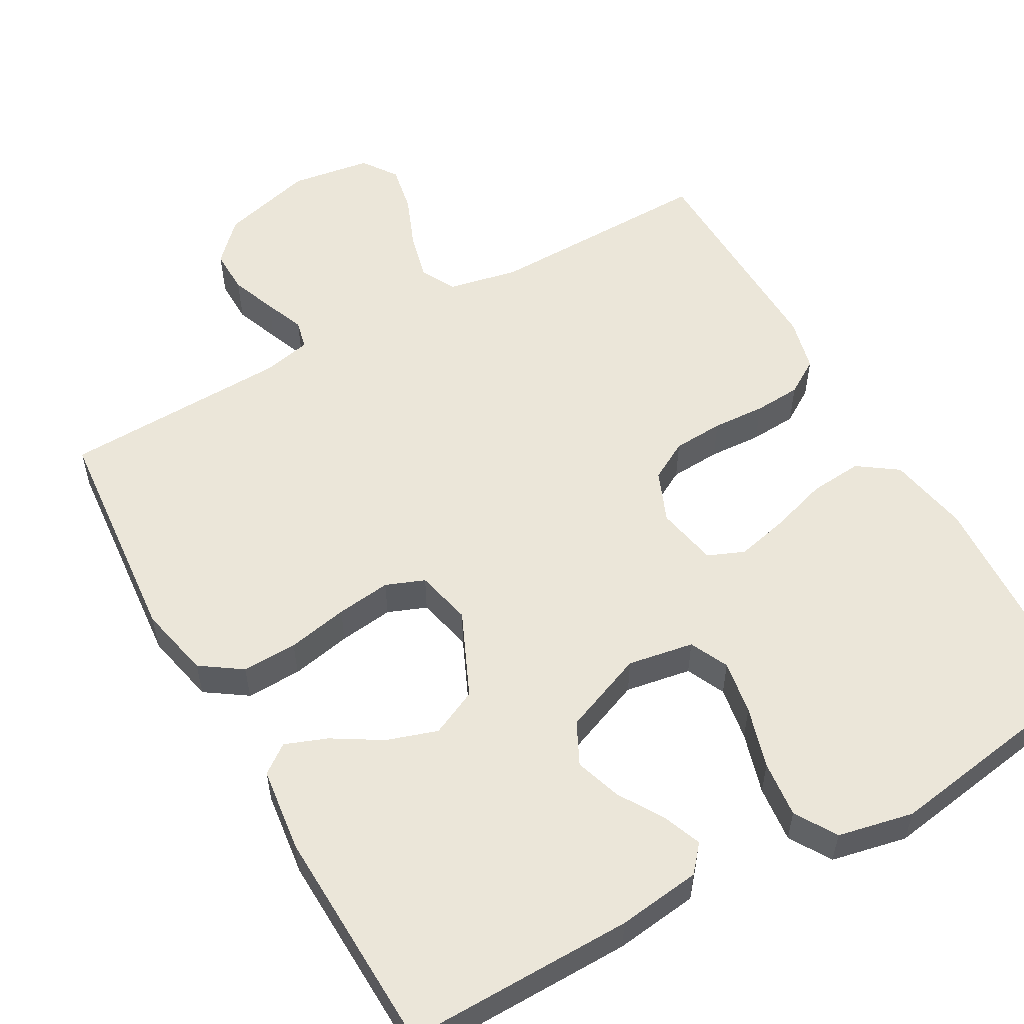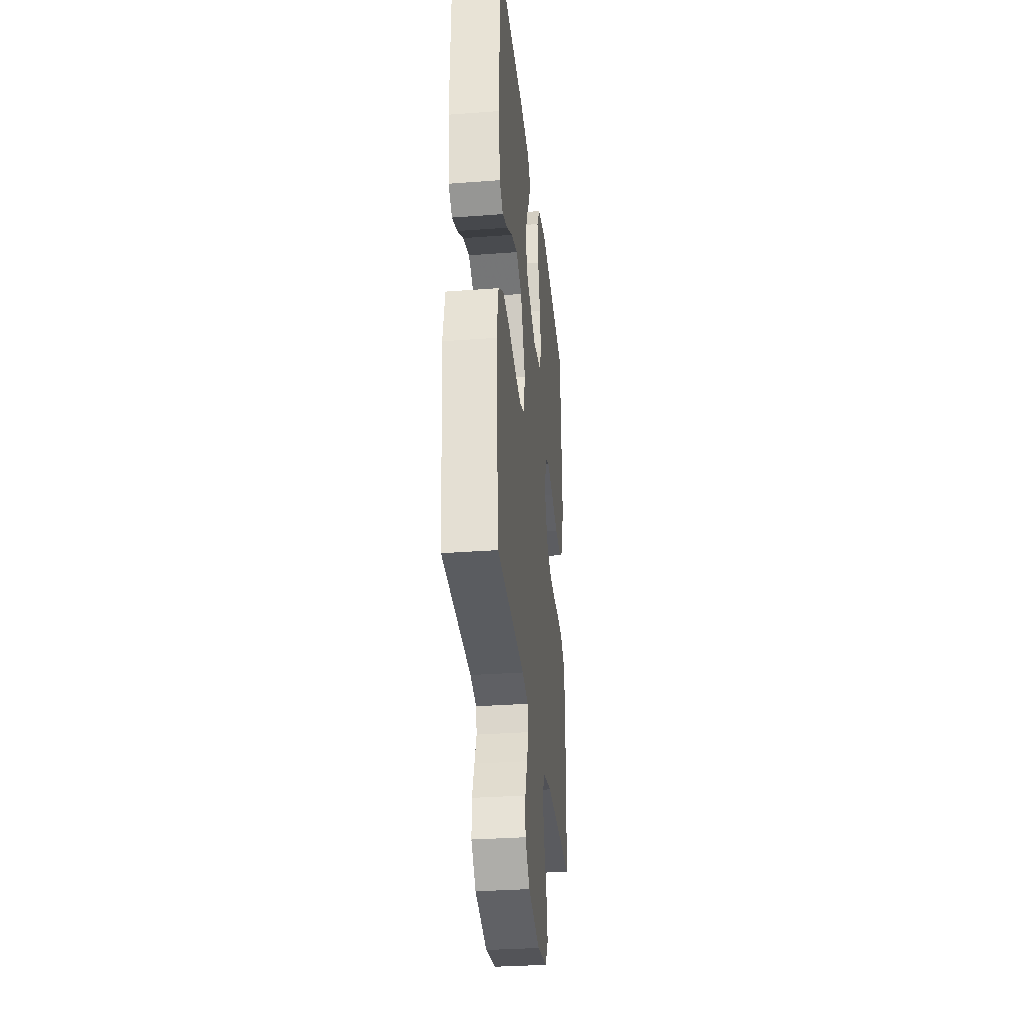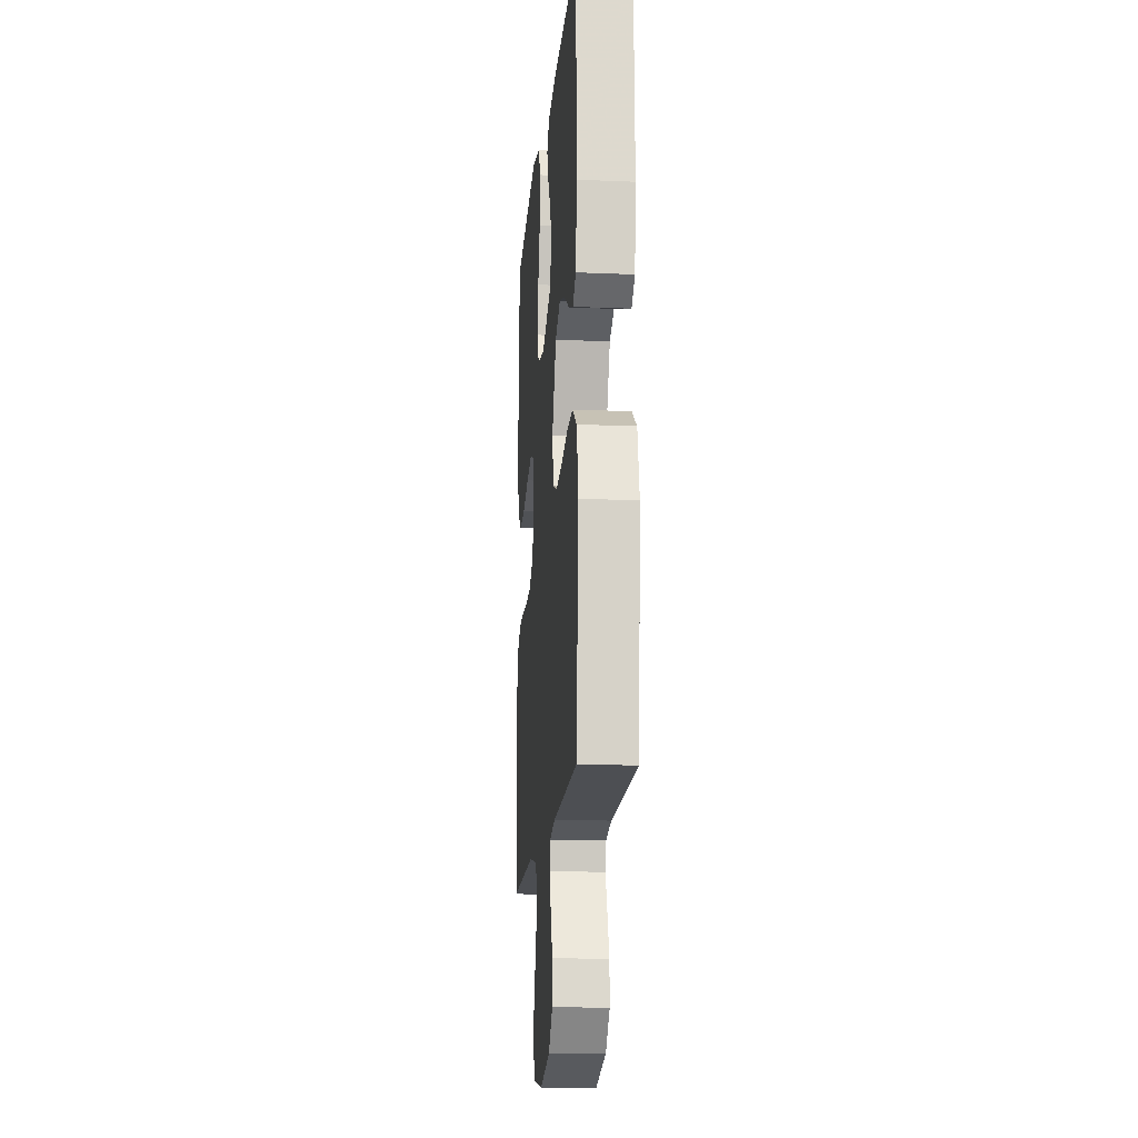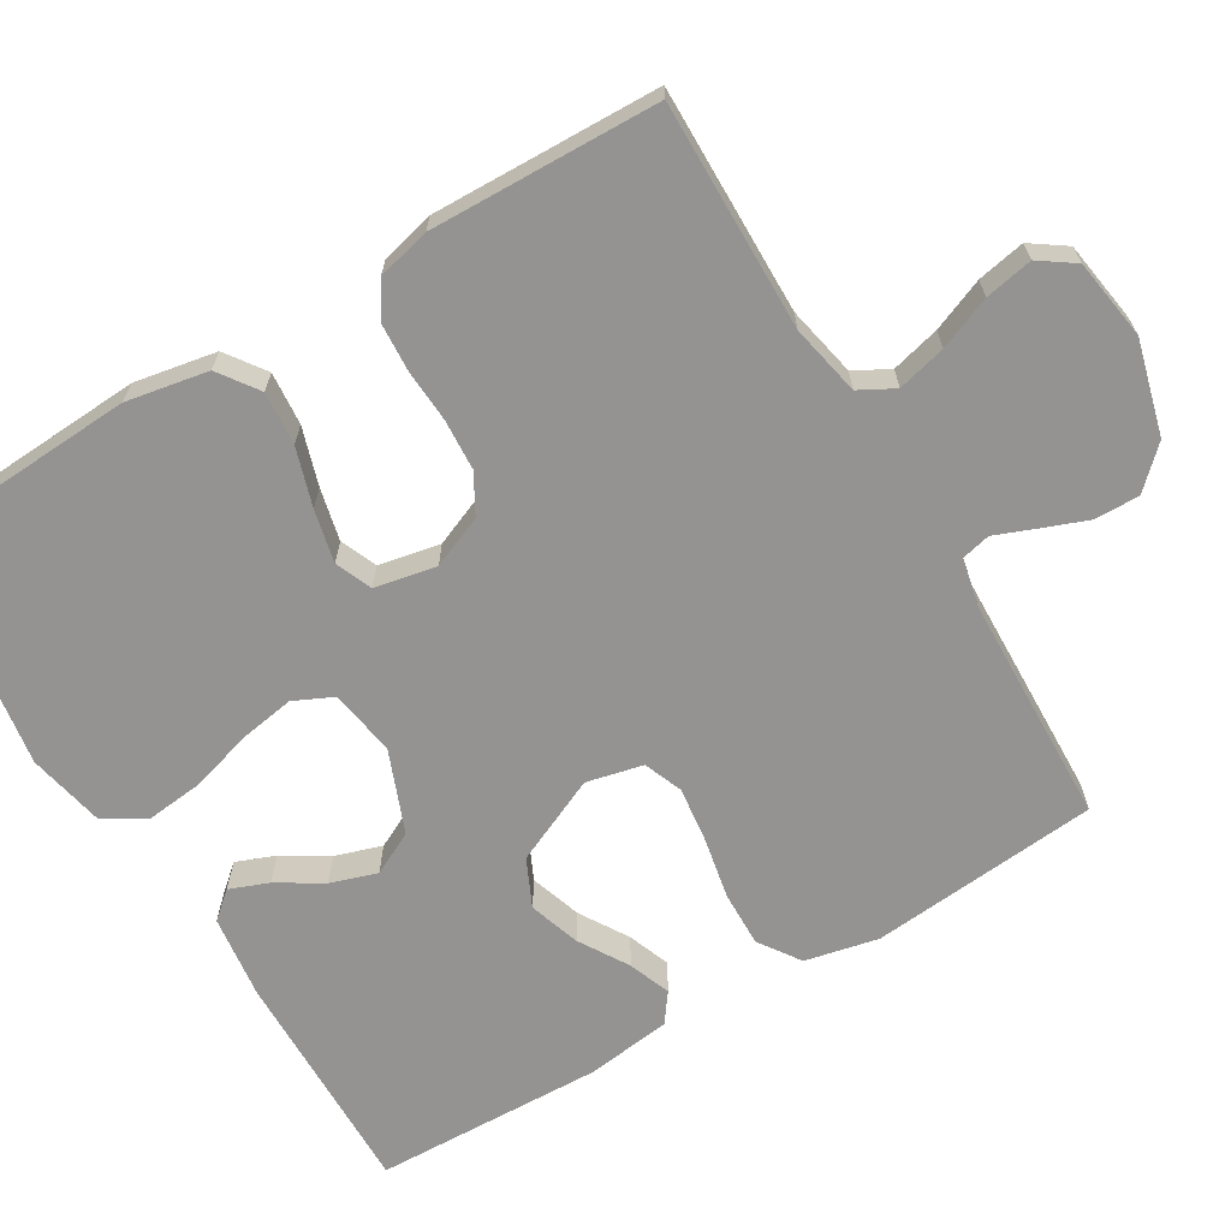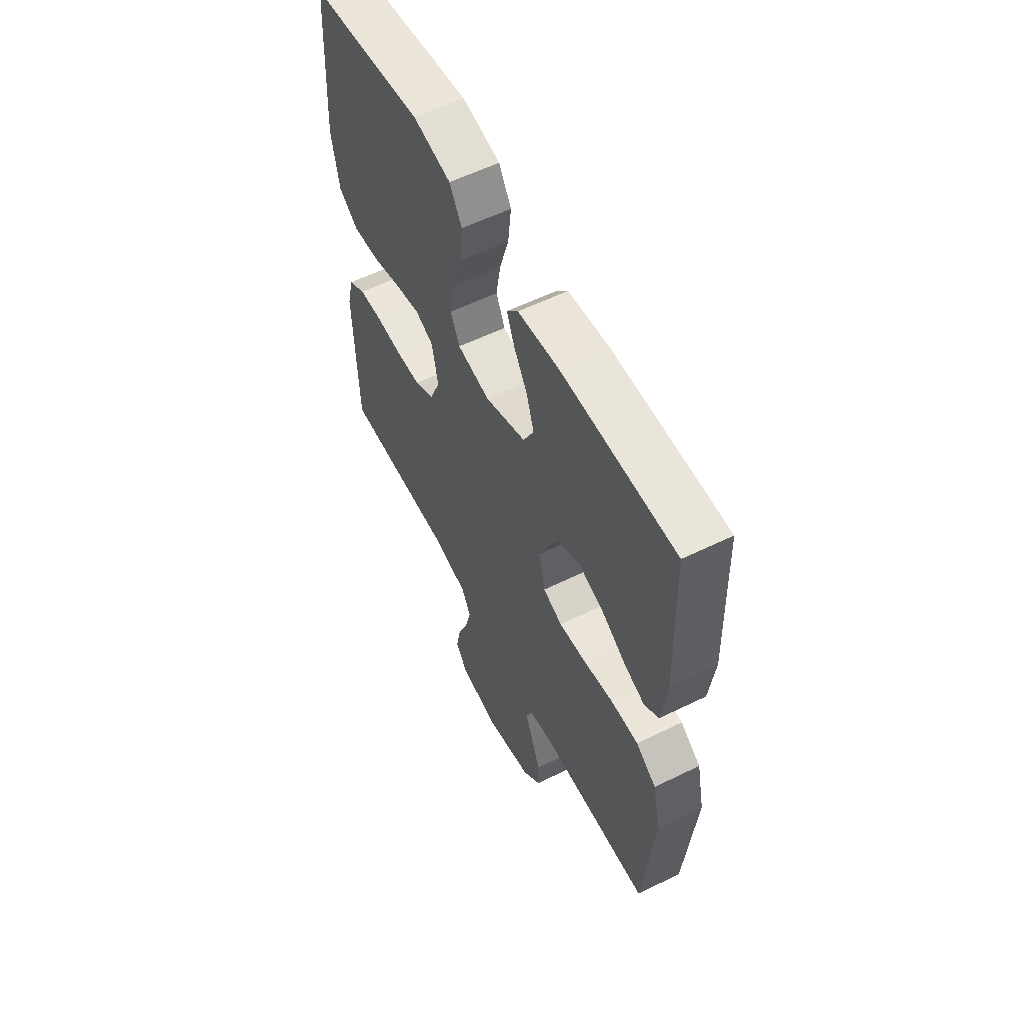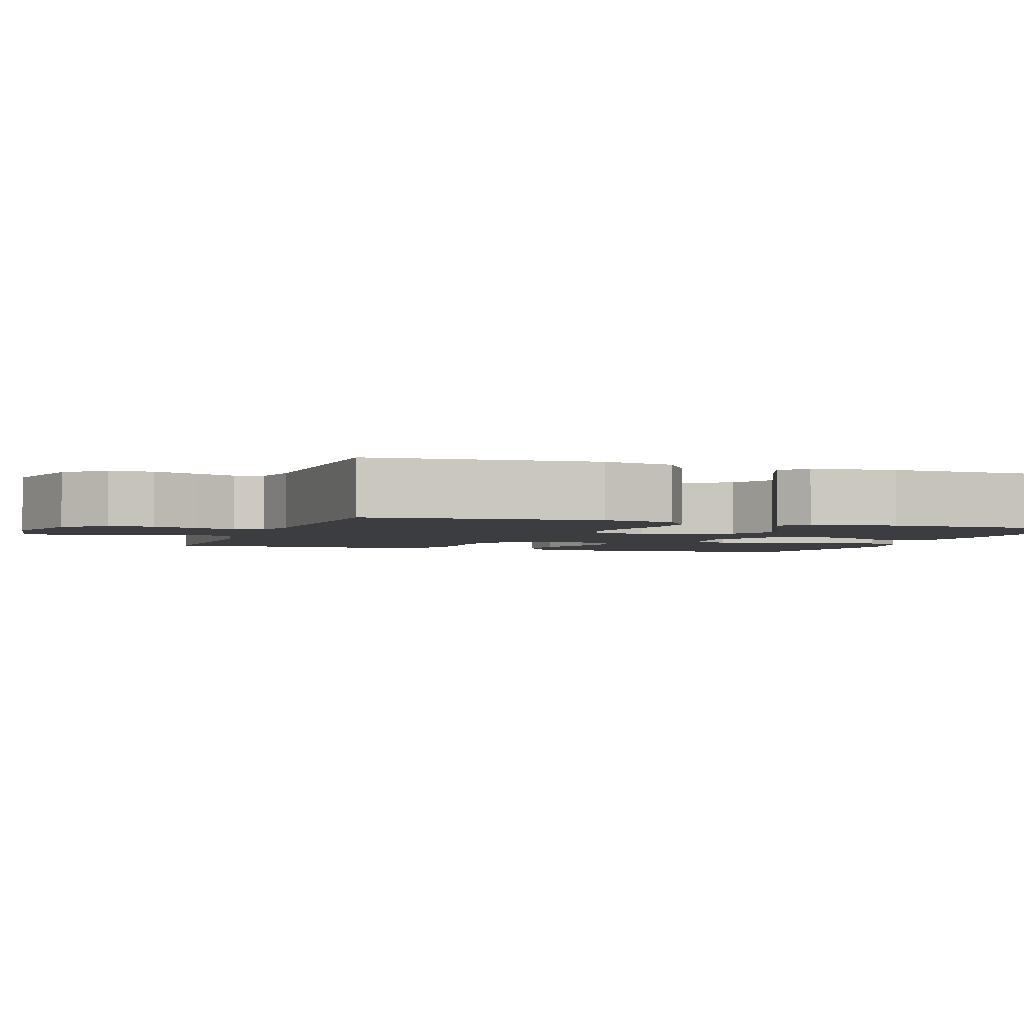
<metadata>
{"format":"obj","ext":"obj","renderer":"f3d","projection":"perspective","resolution":1024,"background":"white","views":[{"elev":55.4,"azim":-29.4,"up":"+Y"},{"elev":-32.0,"azim":-84.0,"up":"+Z"},{"elev":-15.7,"azim":-95.0,"up":"+Z"},{"elev":-66.8,"azim":120.9,"up":"+Y"},{"elev":58.2,"azim":-116.9,"up":"+Z"},{"elev":-2.8,"azim":-109.2,"up":"+Y"}]}
</metadata>
<code>
v 0.5 0.07 0.5
v 0.517 0.07 0.2
v 0.497 0.07 0.092
v 0.445 0.07 0.055
v 0.375 0.07 0.061
v 0.299 0.07 0.085
v 0.23 0.07 0.101
v 0.182 0.07 0.081
v 0.166 0.07 0
v 0.194 0.07 -0.068
v 0.246 0.07 -0.097
v 0.313 0.07 -0.101
v 0.383 0.07 -0.097
v 0.445 0.07 -0.101
v 0.491 0.07 -0.13
v 0.508 0.07 -0.2
v 0.5 0.07 -0.5
v 0.2 0.07 -0.495
v 0.107 0.07 -0.514
v 0.082 0.07 -0.56
v 0.098 0.07 -0.624
v 0.126 0.07 -0.693
v 0.138 0.07 -0.756
v 0.106 0.07 -0.802
v 0 0.07 -0.818
v -0.123 0.07 -0.785
v -0.172 0.07 -0.734
v -0.171 0.07 -0.675
v -0.148 0.07 -0.615
v -0.127 0.07 -0.562
v -0.136 0.07 -0.524
v -0.2 0.07 -0.51
v -0.5 0.07 -0.5
v -0.527 0.07 -0.2
v -0.506 0.07 -0.104
v -0.452 0.07 -0.067
v -0.379 0.07 -0.069
v -0.299 0.07 -0.085
v -0.227 0.07 -0.094
v -0.176 0.07 -0.074
v -0.159 0.07 0
v -0.21 0.07 0.113
v -0.272 0.07 0.142
v -0.339 0.07 0.12
v -0.403 0.07 0.081
v -0.458 0.07 0.06
v -0.496 0.07 0.088
v -0.51 0.07 0.2
v -0.5 0.07 0.5
v -0.2 0.07 0.496
v -0.09 0.07 0.482
v -0.06 0.07 0.447
v -0.08 0.07 0.396
v -0.116 0.07 0.337
v -0.136 0.07 0.276
v -0.108 0.07 0.22
v 0 0.07 0.177
v 0.087 0.07 0.192
v 0.111 0.07 0.243
v 0.099 0.07 0.315
v 0.075 0.07 0.396
v 0.067 0.07 0.471
v 0.1 0.07 0.526
v 0.2 0.07 0.547
v 0.5 0 0.5
v 0.517 0 0.2
v 0.497 0 0.092
v 0.445 0 0.055
v 0.375 0 0.061
v 0.299 0 0.085
v 0.23 0 0.101
v 0.182 0 0.081
v 0.166 0 0
v 0.194 0 -0.068
v 0.246 0 -0.097
v 0.313 0 -0.101
v 0.383 0 -0.097
v 0.445 0 -0.101
v 0.491 0 -0.13
v 0.508 0 -0.2
v 0.5 0 -0.5
v 0.2 0 -0.495
v 0.107 0 -0.514
v 0.082 0 -0.56
v 0.098 0 -0.624
v 0.126 0 -0.693
v 0.138 0 -0.756
v 0.106 0 -0.802
v 0 0 -0.818
v -0.123 0 -0.785
v -0.172 0 -0.734
v -0.171 0 -0.675
v -0.148 0 -0.615
v -0.127 0 -0.562
v -0.136 0 -0.524
v -0.2 0 -0.51
v -0.5 0 -0.5
v -0.527 0 -0.2
v -0.506 0 -0.104
v -0.452 0 -0.067
v -0.379 0 -0.069
v -0.299 0 -0.085
v -0.227 0 -0.094
v -0.176 0 -0.074
v -0.159 0 0
v -0.21 0 0.113
v -0.272 0 0.142
v -0.339 0 0.12
v -0.403 0 0.081
v -0.458 0 0.06
v -0.496 0 0.088
v -0.51 0 0.2
v -0.5 0 0.5
v -0.2 0 0.496
v -0.09 0 0.482
v -0.06 0 0.447
v -0.08 0 0.396
v -0.116 0 0.337
v -0.136 0 0.276
v -0.108 0 0.22
v 0 0 0.177
v 0.087 0 0.192
v 0.111 0 0.243
v 0.099 0 0.315
v 0.075 0 0.396
v 0.067 0 0.471
v 0.1 0 0.526
v 0.2 0 0.547
f 4 5 6
f 3 4 6
f 2 3 6
f 1 2 6
f 64 1 6
f 63 64 6
f 62 63 6
f 61 62 6
f 60 61 6
f 59 60 6 7
f 58 59 7 8
f 57 58 8 9
f 56 57 9 10
f 52 53 54
f 51 52 54
f 50 51 54
f 49 50 54
f 48 49 54
f 47 48 54
f 46 47 54
f 45 46 54
f 44 45 54
f 43 44 54 55
f 42 43 55 56
f 36 37 38
f 35 36 38
f 34 35 38
f 33 34 38
f 32 33 38
f 31 32 38 39
f 30 31 39 40
f 28 29 30
f 27 28 30
f 26 27 30
f 25 26 30
f 24 25 30
f 23 24 30
f 22 23 30
f 21 22 30
f 30 40 41
f 21 30 41
f 20 21 41
f 16 17 18
f 15 16 18
f 14 15 18
f 13 14 18
f 12 13 18
f 11 12 18 19
f 19 20 41
f 11 19 41
f 10 11 41
f 10 41 42 56
f 70 69 68
f 70 68 67
f 70 67 66
f 70 66 65
f 70 65 128
f 70 128 127
f 70 127 126
f 70 126 125
f 70 125 124
f 71 70 124 123
f 72 71 123 122
f 73 72 122 121
f 74 73 121 120
f 118 117 116
f 118 116 115
f 118 115 114
f 118 114 113
f 118 113 112
f 118 112 111
f 118 111 110
f 118 110 109
f 118 109 108
f 119 118 108 107
f 120 119 107 106
f 102 101 100
f 102 100 99
f 102 99 98
f 102 98 97
f 102 97 96
f 103 102 96 95
f 104 103 95 94
f 94 93 92
f 94 92 91
f 94 91 90
f 94 90 89
f 94 89 88
f 94 88 87
f 94 87 86
f 94 86 85
f 105 104 94
f 105 94 85
f 105 85 84
f 82 81 80
f 82 80 79
f 82 79 78
f 82 78 77
f 82 77 76
f 83 82 76 75
f 105 84 83
f 105 83 75
f 105 75 74
f 120 106 105 74
f 1 65 66 2
f 2 66 67 3
f 3 67 68 4
f 4 68 69 5
f 5 69 70 6
f 6 70 71 7
f 7 71 72 8
f 8 72 73 9
f 9 73 74 10
f 10 74 75 11
f 11 75 76 12
f 12 76 77 13
f 13 77 78 14
f 14 78 79 15
f 15 79 80 16
f 16 80 81 17
f 17 81 82 18
f 18 82 83 19
f 19 83 84 20
f 20 84 85 21
f 21 85 86 22
f 22 86 87 23
f 23 87 88 24
f 24 88 89 25
f 25 89 90 26
f 26 90 91 27
f 27 91 92 28
f 28 92 93 29
f 29 93 94 30
f 30 94 95 31
f 31 95 96 32
f 32 96 97 33
f 33 97 98 34
f 34 98 99 35
f 35 99 100 36
f 36 100 101 37
f 37 101 102 38
f 38 102 103 39
f 39 103 104 40
f 40 104 105 41
f 41 105 106 42
f 42 106 107 43
f 43 107 108 44
f 44 108 109 45
f 45 109 110 46
f 46 110 111 47
f 47 111 112 48
f 48 112 113 49
f 49 113 114 50
f 50 114 115 51
f 51 115 116 52
f 52 116 117 53
f 53 117 118 54
f 54 118 119 55
f 55 119 120 56
f 56 120 121 57
f 57 121 122 58
f 58 122 123 59
f 59 123 124 60
f 60 124 125 61
f 61 125 126 62
f 62 126 127 63
f 63 127 128 64
f 64 128 65 1

</code>
